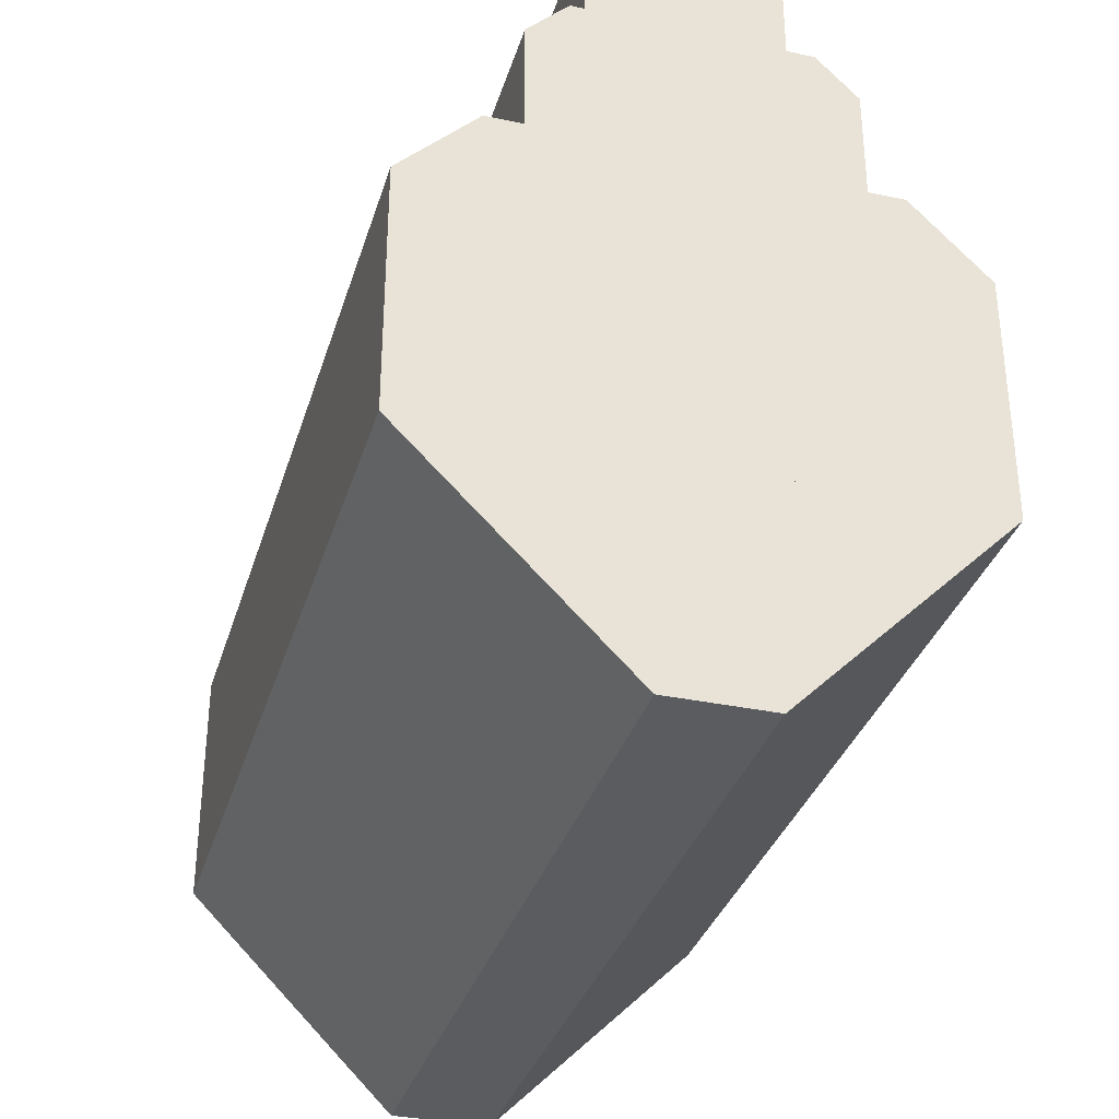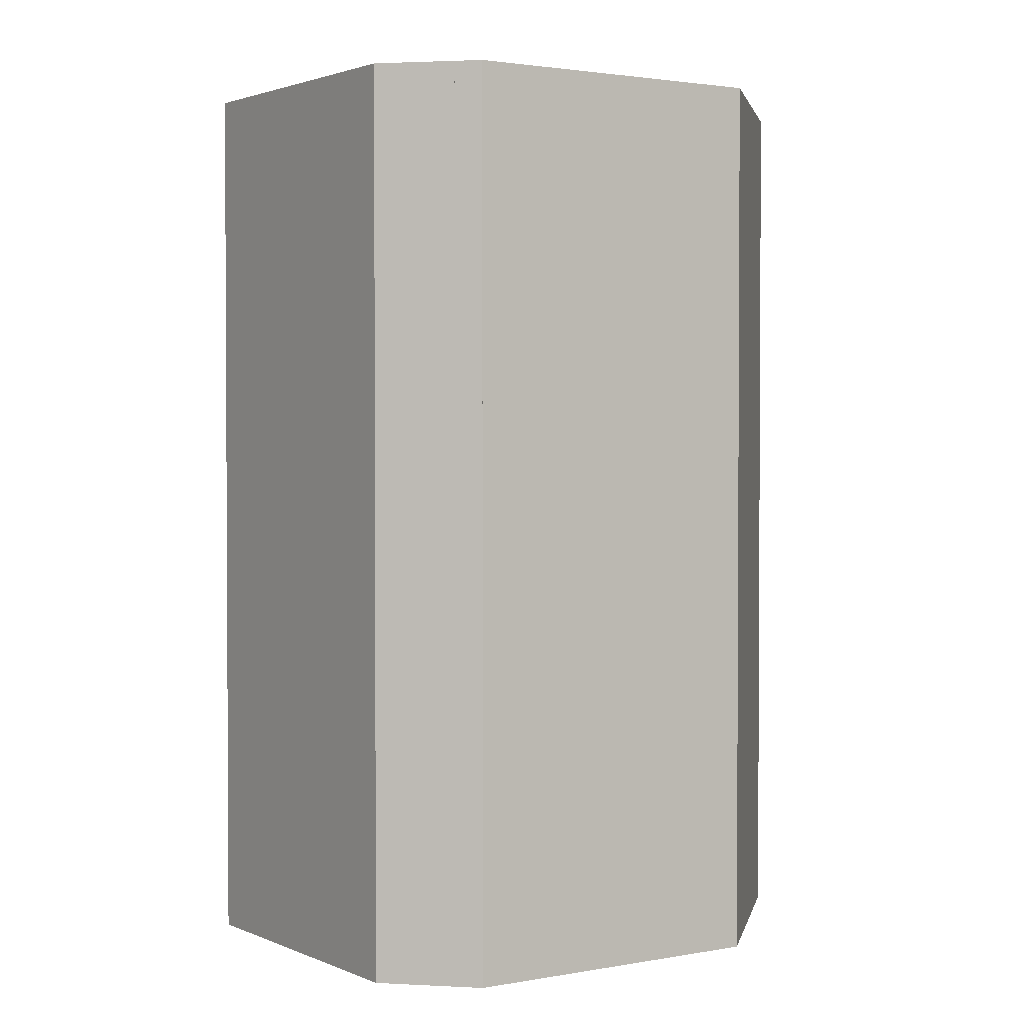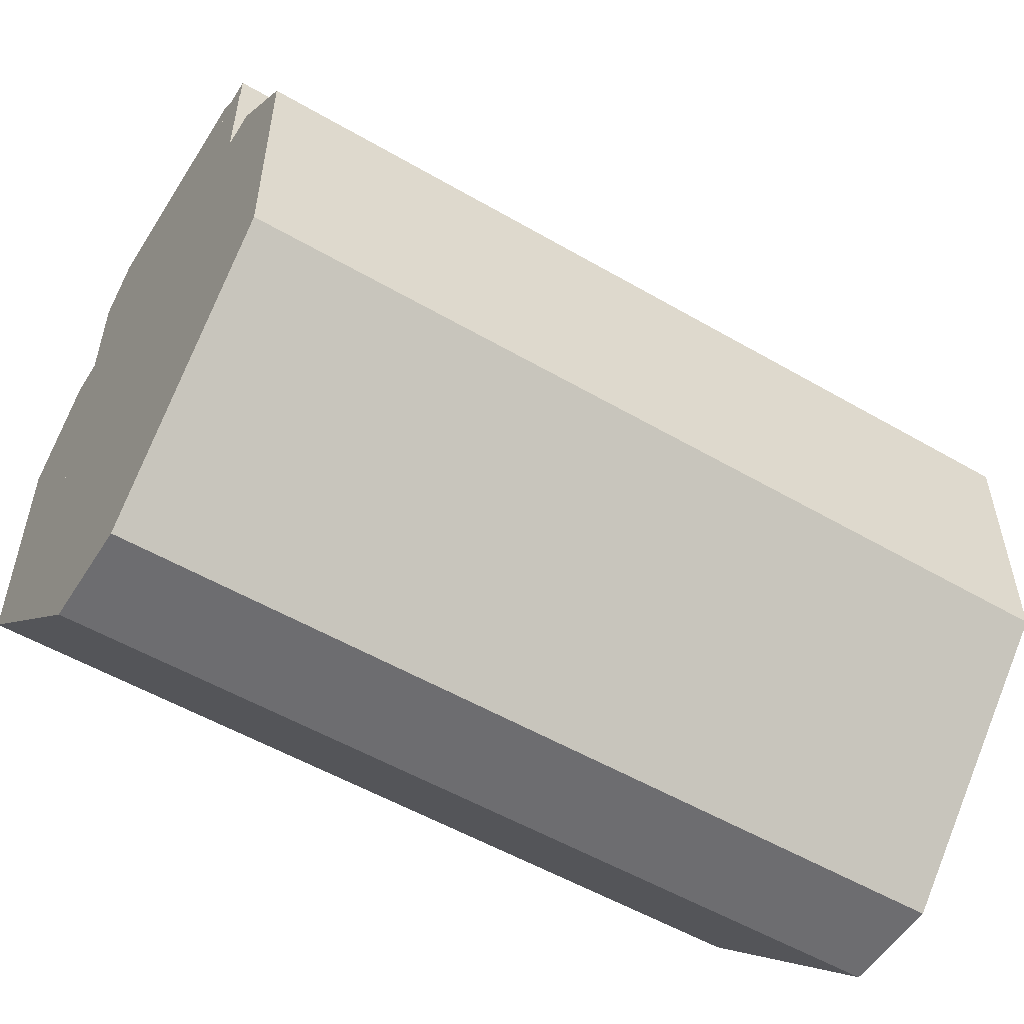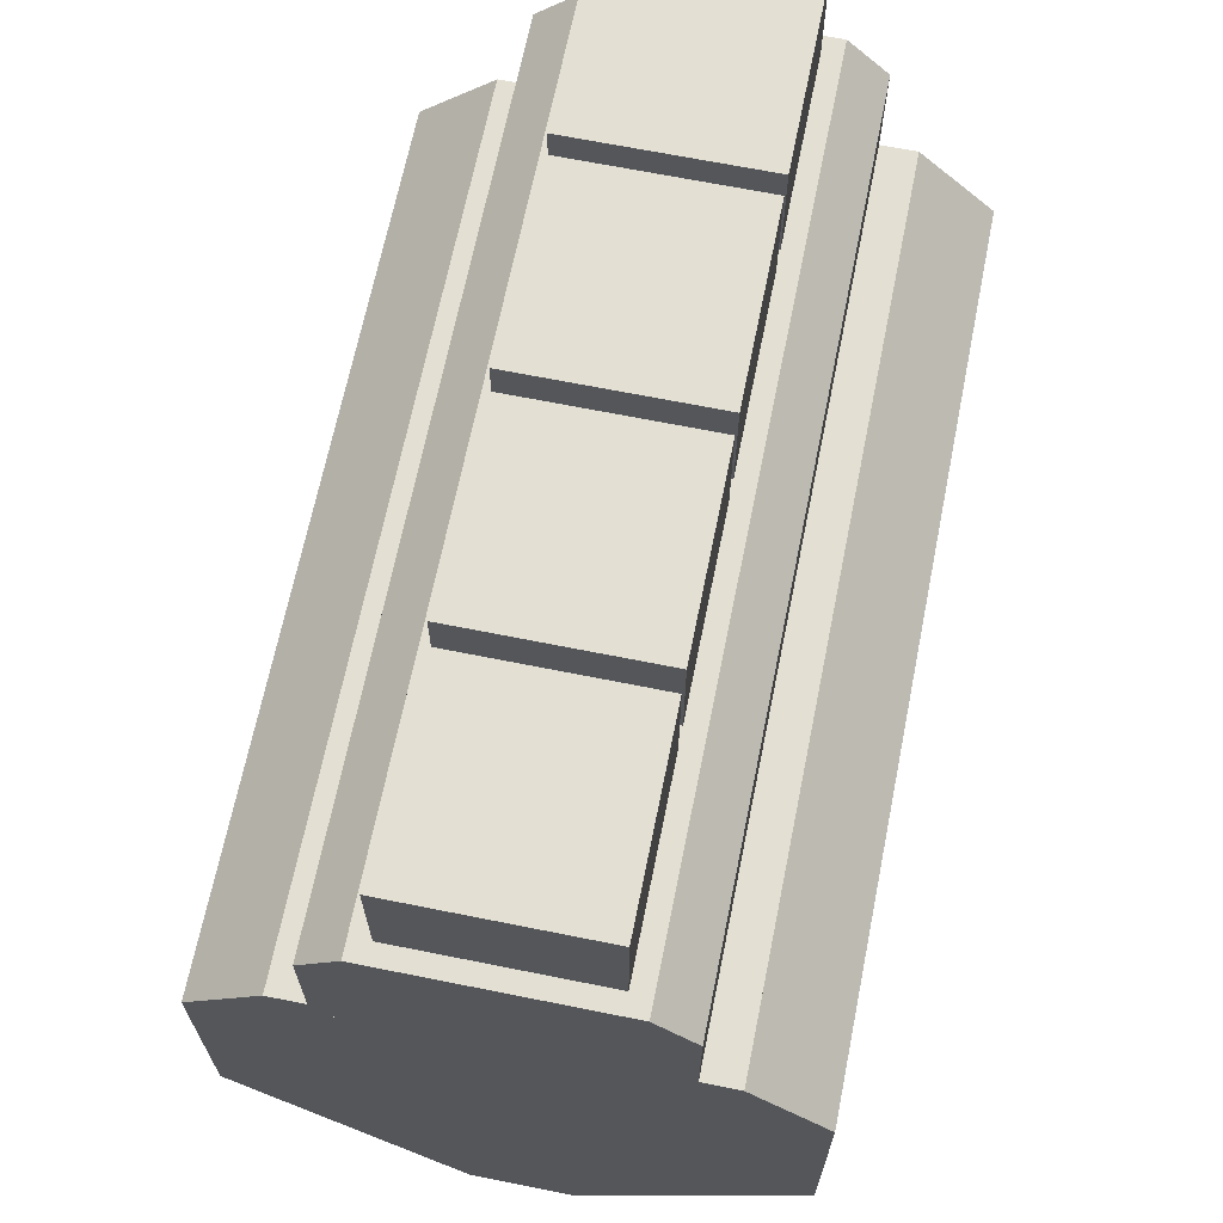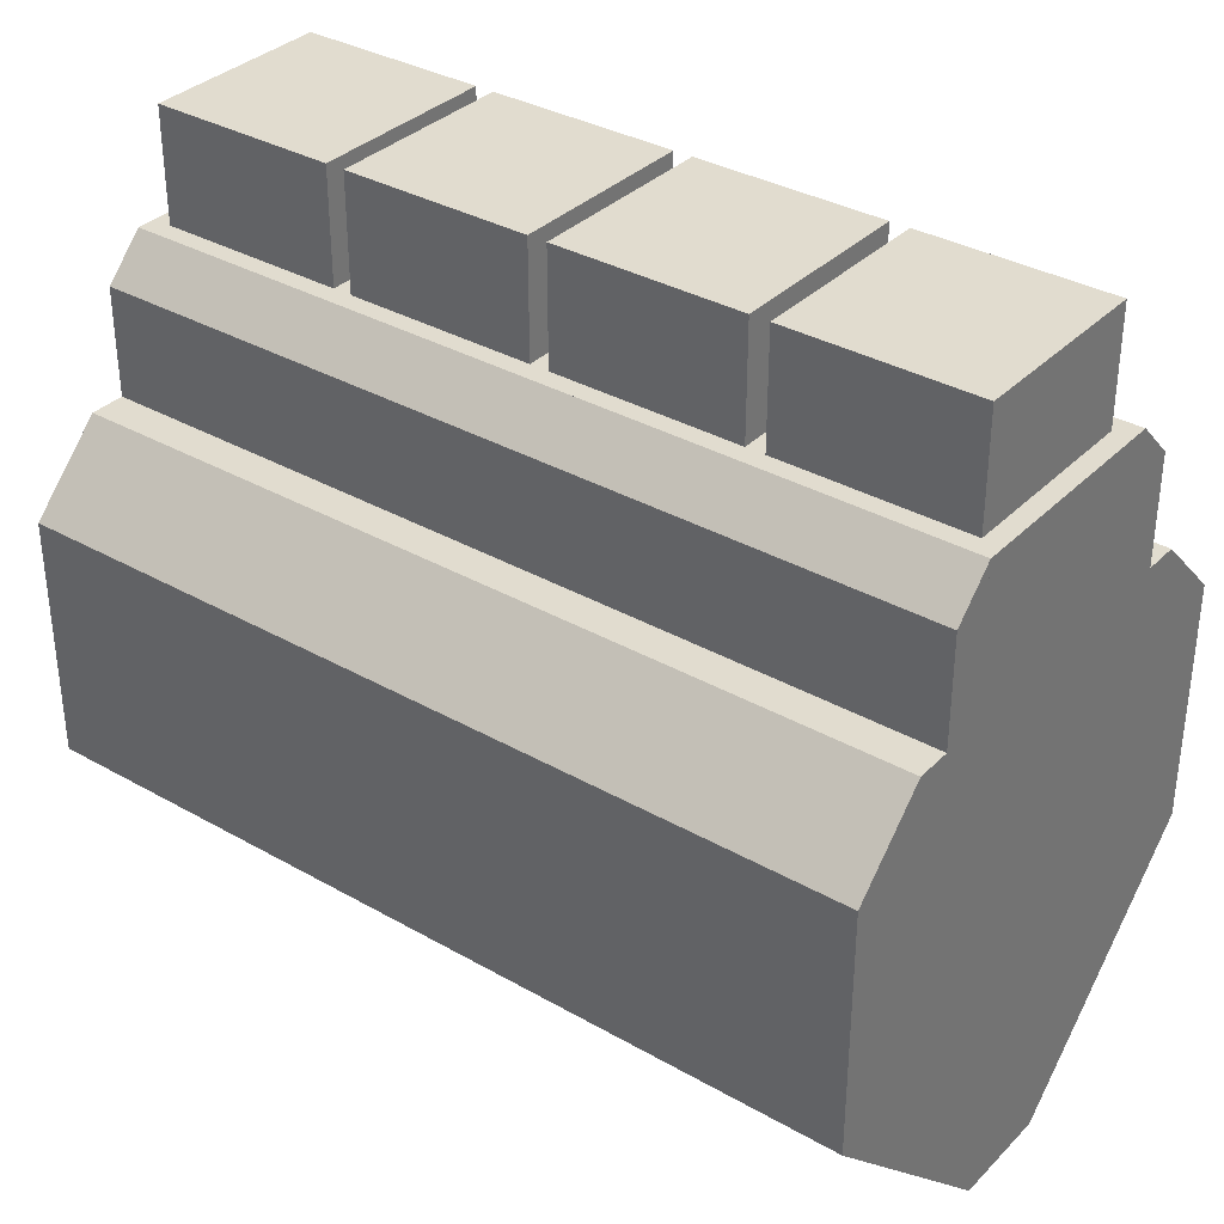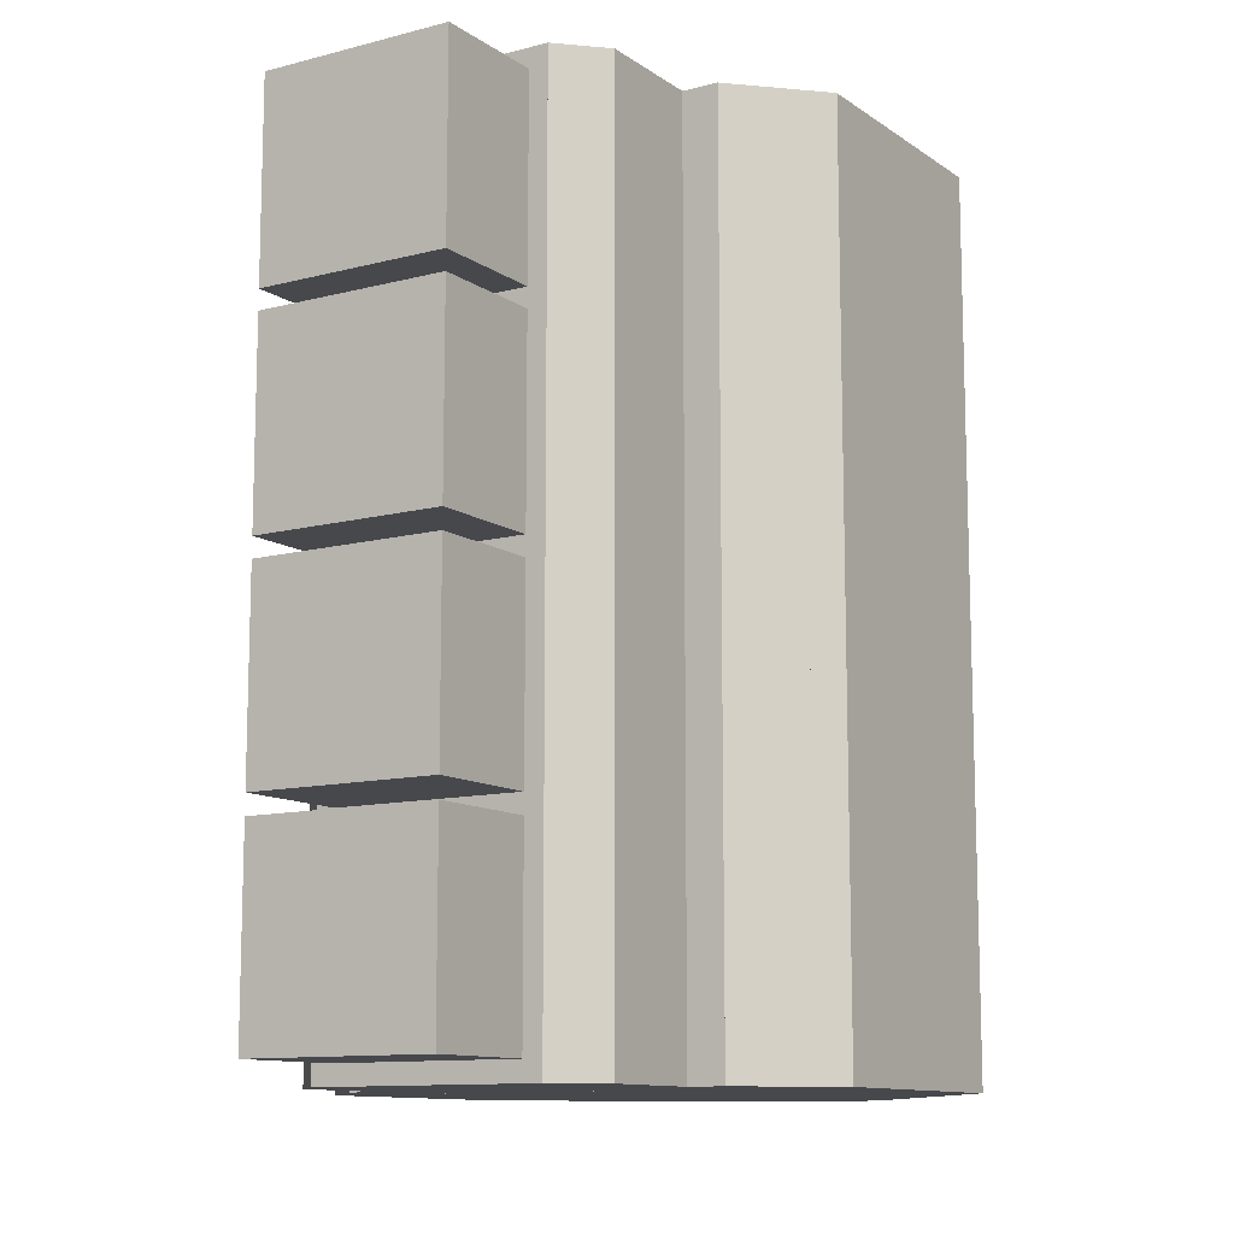
<metadata>
{"format":"obj","ext":"obj","renderer":"f3d","projection":"perspective","resolution":1024,"background":"white","views":[{"elev":-33.6,"azim":163.9,"up":"+Y"},{"elev":2.0,"azim":11.1,"up":"+Z"},{"elev":-54.1,"azim":58.3,"up":"+Y"},{"elev":67.1,"azim":-168.6,"up":"+Y"},{"elev":34.5,"azim":127.4,"up":"+Y"},{"elev":-11.3,"azim":-147.6,"up":"+Z"}]}
</metadata>
<code>
o cube
v 0.2694 0.3128 0.8659
v 0.2694 0.06268 0.8659
v 0.2694 0.3128 0
v 0.2694 0.06268 0
v -0.2694 0.3128 0
v -0.2694 0.06268 0
v -0.2694 0.3128 0.8659
v -0.2694 0.06268 0.8659
v 0.2694 0.06268 0.8659
v 0.05169 -0.155 0.8659
v 0.2694 0.06268 0
v 0.05169 -0.155 -0
v 0.1061 0.226 0
v -0.1116 0.008259 -0
v 0.1061 0.226 0.8659
v -0.1116 0.008259 0.8659
v -0.1061 0.226 0.8659
v 0.1116 0.008259 0.8659
v -0.1061 0.226 0
v 0.1116 0.008259 -0
v -0.2694 0.06268 0
v -0.05169 -0.155 -0
v -0.2694 0.06268 0.8659
v -0.05169 -0.155 0.8659
v 0.02528 0.2106 0.8659
v 0.02528 -0.155 0.8659
v 0.02528 0.2106 0
v 0.02528 -0.155 -0
v -0.05169 0.2106 0
v -0.05169 -0.155 -0
v -0.05169 0.2106 0.8659
v -0.05169 -0.155 0.8659
v 0.05169 0.2106 0.8659
v 0.05169 -0.155 0.8659
v 0.05169 0.2106 0
v 0.05169 -0.155 -0
v -0.006036 0.2106 0
v -0.006036 -0.155 -0
v -0.006036 0.2106 0.8659
v -0.006036 -0.155 0.8659
v 0 0.3898 0.8659
v 0 0.3128 0.8659
v 0 0.3898 0
v 0 0.3128 0
v -0.1924 0.3898 0
v -0.1924 0.3128 0
v -0.1924 0.3898 0.8659
v -0.1924 0.3128 0.8659
v -0.1924 0.3898 0.8659
v -0.138 0.3354 0.8659
v -0.1924 0.3898 0
v -0.138 0.3354 0
v -0.2468 0.3354 0
v -0.1924 0.2809 0
v -0.2468 0.3354 0.8659
v -0.1924 0.2809 0.8659
v -0.215 0.3672 0.8659
v -0.1605 0.3128 0.8659
v -0.215 0.3672 0
v -0.1605 0.3128 0
v -0.2694 0.3128 0
v -0.215 0.2584 0
v -0.2694 0.3128 0.8659
v -0.215 0.2584 0.8659
v 0.2468 0.3354 0.8659
v 0.1924 0.2809 0.8659
v 0.2468 0.3354 0
v 0.1924 0.2809 0
v 0.1924 0.3898 0
v 0.138 0.3354 0
v 0.1924 0.3898 0.8659
v 0.138 0.3354 0.8659
v 0.2694 0.3128 0.8659
v 0.215 0.2584 0.8659
v 0.2694 0.3128 0
v 0.215 0.2584 0
v 0.215 0.3672 0
v 0.1605 0.3128 0
v 0.215 0.3672 0.8659
v 0.1605 0.3128 0.8659
v 0.1924 0.3898 0.8659
v 0.1924 0.3128 0.8659
v 0.1924 0.3898 0
v 0.1924 0.3128 0
v 0 0.3898 0
v 0 0.3128 0
v 0 0.3898 0.8659
v 0 0.3128 0.8659
v 0.1154 0.5416 0.8659
v 0.1154 0.3684 0.8659
v 0.1154 0.5416 0
v 0.1154 0.3684 0
v -0.1154 0.5416 0
v -0.1154 0.3684 0
v -0.1154 0.5416 0.8659
v -0.1154 0.3684 0.8659
v 0.1563 0.5008 0.8659
v 0.1154 0.4599 0.8659
v 0.1563 0.5008 0
v 0.1154 0.4599 0
v 0.1154 0.5416 0
v 0.07463 0.5008 0
v 0.1154 0.5416 0.8659
v 0.07463 0.5008 0.8659
v 0.1563 0.5008 0.8659
v 0.1563 0.3661 0.8659
v 0.1563 0.5008 0
v 0.1563 0.3661 0
v 0.09854 0.5008 0
v 0.09854 0.3661 0
v 0.09854 0.5008 0.8659
v 0.09854 0.3661 0.8659
v -0.09854 0.5008 0.8659
v -0.09854 0.3661 0.8659
v -0.09854 0.5008 0
v -0.09854 0.3661 0
v -0.1563 0.5008 0
v -0.1563 0.3661 0
v -0.1563 0.5008 0.8659
v -0.1563 0.3661 0.8659
v -0.07463 0.5008 0.8659
v -0.1154 0.4599 0.8659
v -0.07463 0.5008 0
v -0.1154 0.4599 0
v -0.1154 0.5416 0
v -0.1563 0.5008 0
v -0.1154 0.5416 0.8659
v -0.1563 0.5008 0.8659
v 0.09621 0.657 0.2117
v 0.09621 0.5416 0.2117
v 0.09621 0.657 0.01924
v 0.09621 0.5416 0.01924
v -0.09621 0.657 0.01924
v -0.09621 0.5416 0.01924
v -0.09621 0.657 0.2117
v -0.09621 0.5416 0.2117
v 0.09621 0.657 0.4233
v 0.09621 0.5416 0.4233
v 0.09621 0.657 0.2309
v 0.09621 0.5416 0.2309
v -0.09621 0.657 0.2309
v -0.09621 0.5416 0.2309
v -0.09621 0.657 0.4233
v -0.09621 0.5416 0.4233
v 0.09621 0.657 0.635
v 0.09621 0.5416 0.635
v 0.09621 0.657 0.4426
v 0.09621 0.5416 0.4426
v -0.09621 0.657 0.4426
v -0.09621 0.5416 0.4426
v -0.09621 0.657 0.635
v -0.09621 0.5416 0.635
v 0.09621 0.657 0.8466
v 0.09621 0.5416 0.8466
v 0.09621 0.657 0.6542
v 0.09621 0.5416 0.6542
v -0.09621 0.657 0.6542
v -0.09621 0.5416 0.6542
v -0.09621 0.657 0.8466
v -0.09621 0.5416 0.8466
f 143 137 139 141
f 138 140 139 137
f 34 36 35 33
f 32 26 25 31
f 158 156 154 160
f 30 28 26 32
f 100 102 101 99
f 78 76 74 80
f 127 121 123 125
f 74 76 75 73
f 94 92 90 96
f 90 92 91 89
f 62 60 58 64
f 62 64 63 61
f 124 126 125 123
f 122 124 123 121
f 154 156 155 153
f 54 52 50 56
f 24 18 17 23
f 156 158 157 155
f 64 58 57 63
f 36 38 37 35
f 158 160 159 157
f 72 66 65 71
f 88 82 81 87
f 96 90 89 95
f 84 86 85 83
f 146 148 147 145
f 42 44 43 41
f 52 54 53 51
f 148 150 149 147
f 12 14 13 11
f 38 40 39 37
f 134 132 130 136
f 104 98 97 103
f 70 68 66 72
f 55 49 51 53
f 4 6 5 3
f 78 80 79 77
f 87 81 83 85
f 16 10 9 15
f 22 24 23 21
f 50 52 51 49
f 98 100 99 97
f 71 65 67 69
f 23 17 19 21
f 130 132 131 129
f 128 122 121 127
f 110 112 111 109
f 63 57 59 61
f 79 73 75 77
f 39 33 35 37
f 151 145 147 149
f 40 34 33 39
f 14 16 15 13
f 82 84 83 81
f 58 60 59 57
f 22 20 18 24
f 7 1 3 5
f 26 28 27 25
f 142 144 143 141
f 135 129 131 133
f 44 46 45 43
f 2 4 3 1
f 144 138 137 143
f 66 68 67 65
f 6 8 7 5
f 126 128 127 125
f 8 2 1 7
f 38 36 34 40
f 30 32 31 29
f 114 116 115 113
f 126 124 122 128
f 18 20 19 17
f 150 148 146 152
f 160 154 153 159
f 15 9 11 13
f 86 88 87 85
f 60 62 61 59
f 119 113 115 117
f 112 106 105 111
f 118 116 114 120
f 120 114 113 119
f 54 56 55 53
f 31 25 27 29
f 102 100 98 104
f 108 110 109 107
f 111 105 107 109
f 110 108 106 112
f 116 118 117 115
f 47 41 43 45
f 102 104 103 101
f 10 12 11 9
f 132 134 133 131
f 14 12 10 16
f 20 22 21 19
f 106 108 107 105
f 6 4 2 8
f 159 153 155 157
f 118 120 119 117
f 92 94 93 91
f 28 30 29 27
f 134 136 135 133
f 80 74 73 79
f 150 152 151 149
f 56 50 49 55
f 86 84 82 88
f 48 42 41 47
f 46 48 47 45
f 46 44 42 48
f 76 78 77 75
f 95 89 91 93
f 140 142 141 139
f 142 140 138 144
f 94 96 95 93
f 136 130 129 135
f 103 97 99 101
f 152 146 145 151
f 68 70 69 67
f 70 72 71 69

</code>
